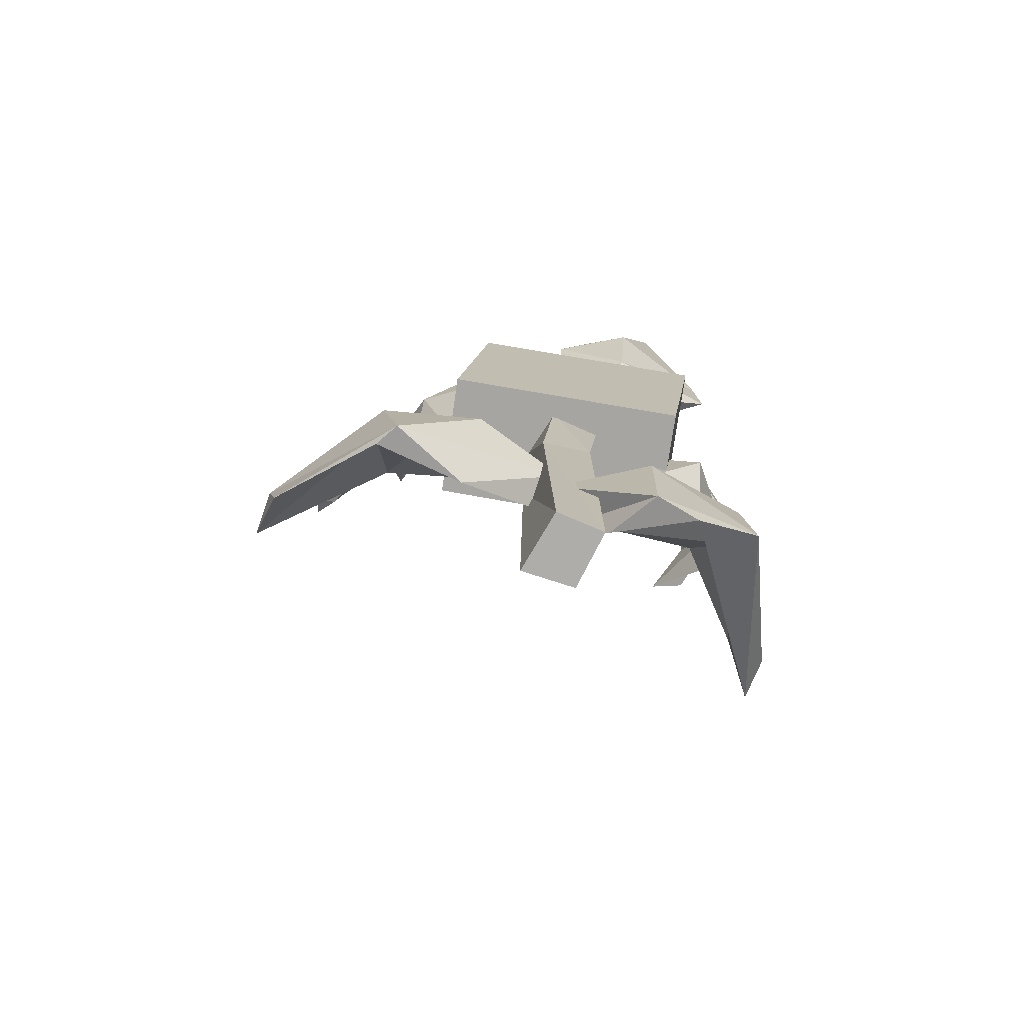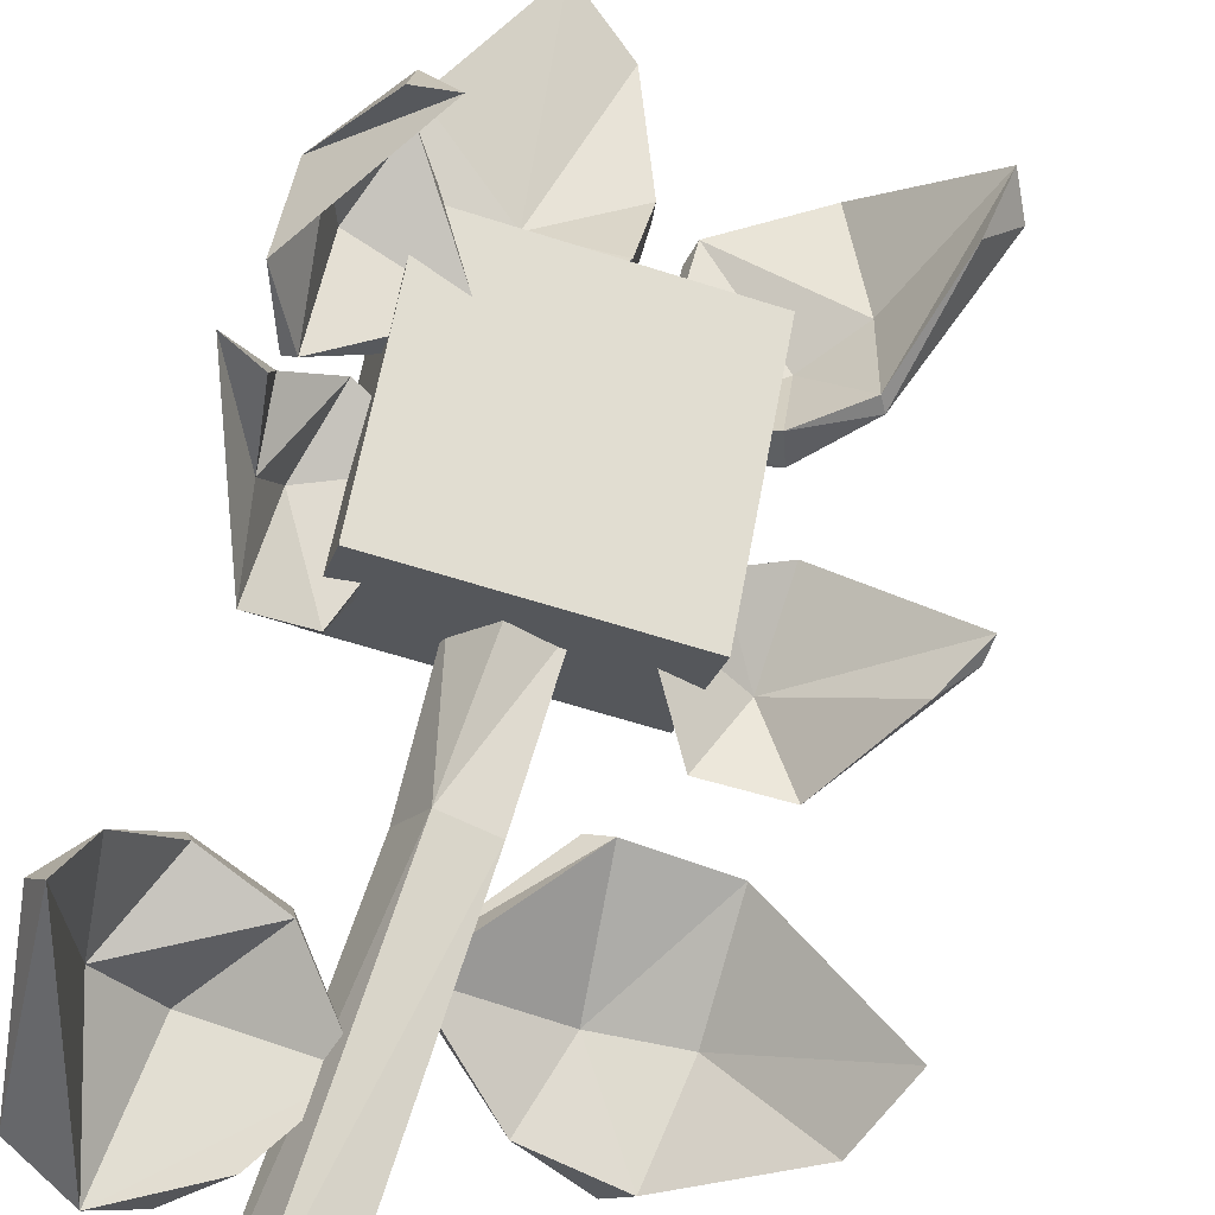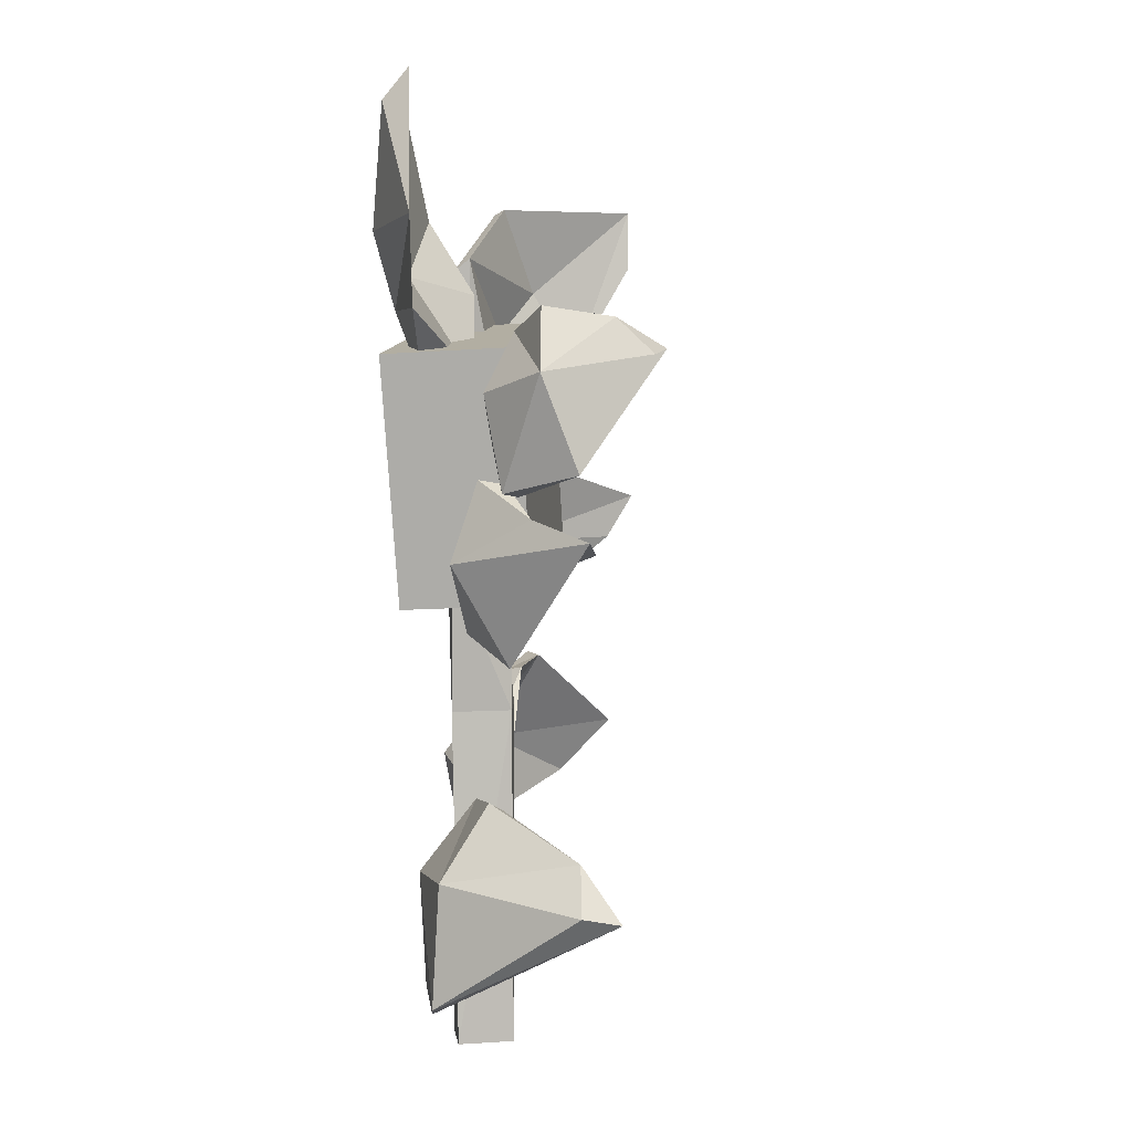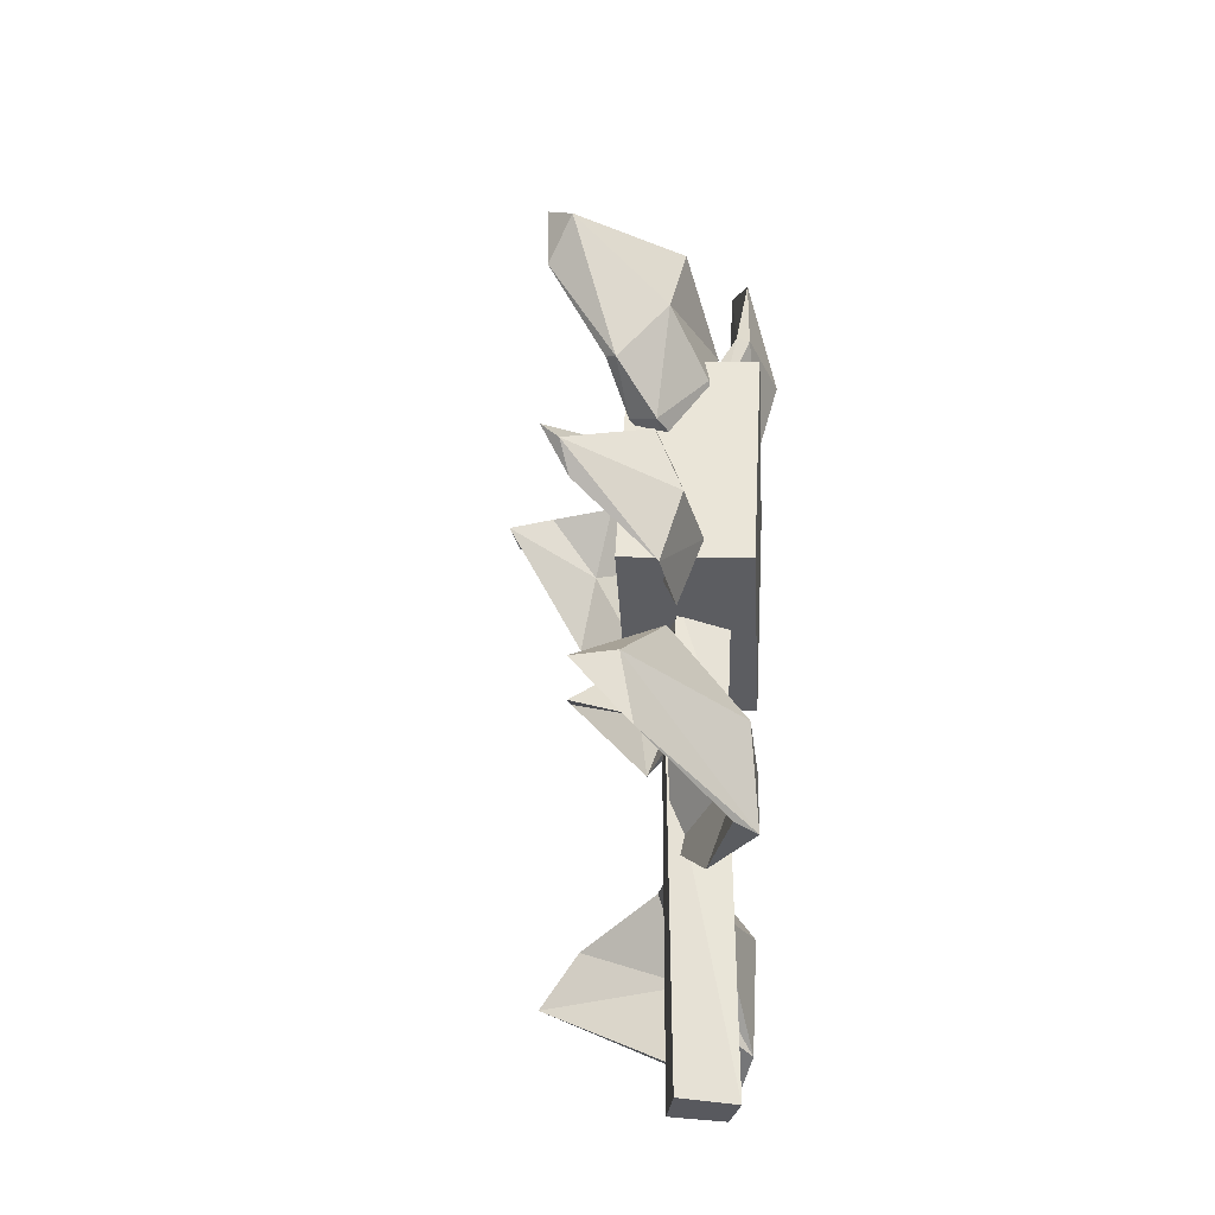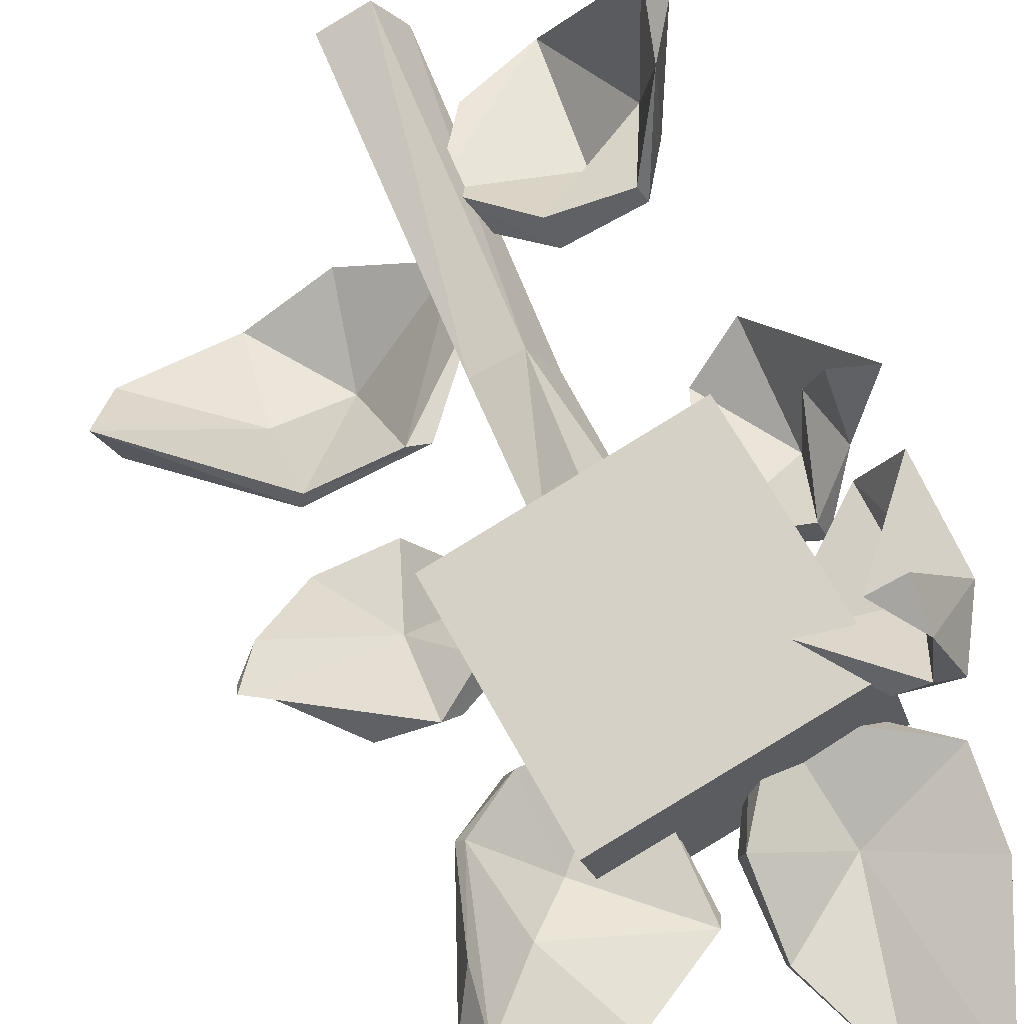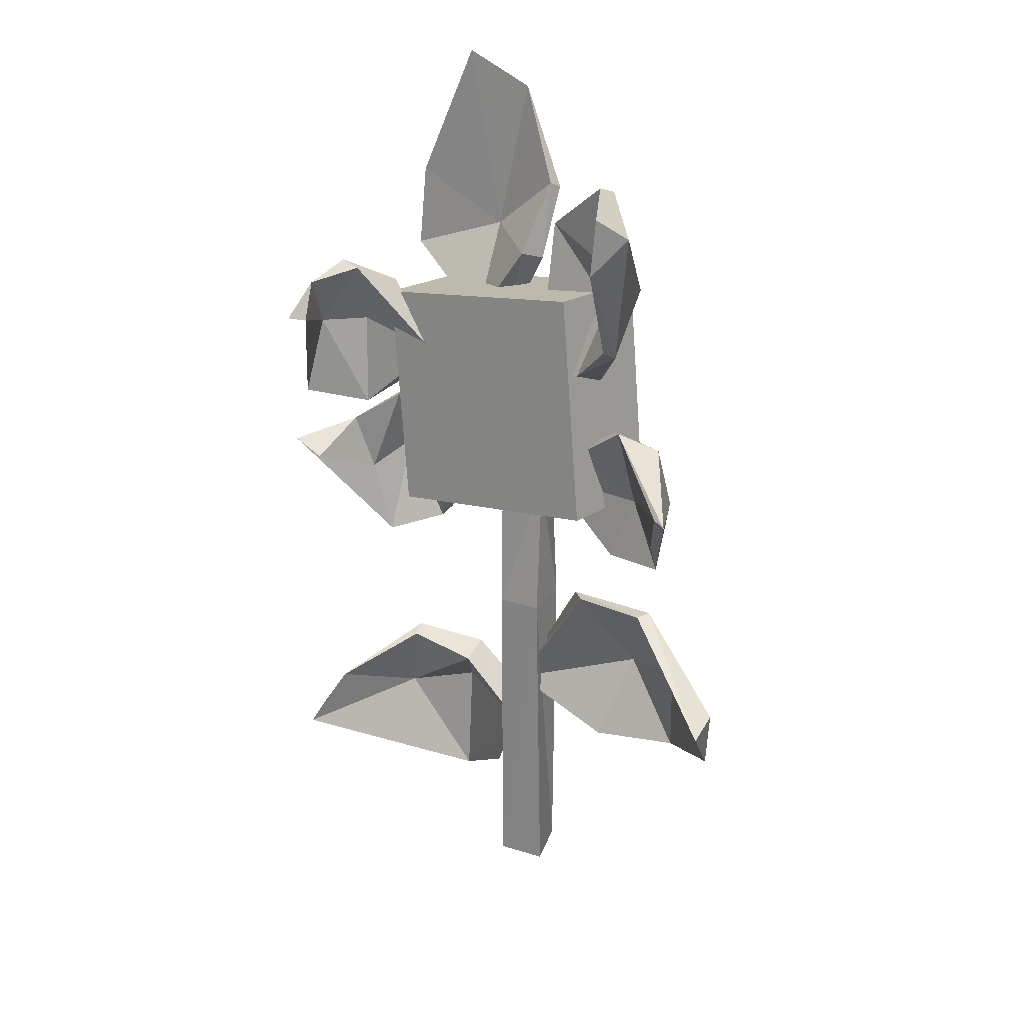
<metadata>
{"format":"obj","ext":"obj","renderer":"f3d","projection":"perspective","resolution":1024,"background":"white","views":[{"elev":-77.3,"azim":-173.3,"up":"+Y"},{"elev":64.7,"azim":18.0,"up":"+Z"},{"elev":4.7,"azim":-67.9,"up":"+Y"},{"elev":-30.3,"azim":108.6,"up":"+Y"},{"elev":62.1,"azim":159.6,"up":"+Z"},{"elev":22.5,"azim":52.4,"up":"+Y"}]}
</metadata>
<code>
o Flower_Cube.024
v 0.02114 1.226 -0.03412
v 0.1455 1.31 -0.02966
v 0.156 1.303 -0.05038
v 0.2529 1.067 0.04894
v 0.03225 0.9745 -0.04282
v 0.2615 1.058 0.0302
v 0.01074 1.205 -0.05708
v 0.1821 0.9906 -0.006875
v 0.1739 1.005 0.03876
v 0.3046 1.219 0.123
v 0.2338 1.153 -0.04588
v 0.03869 0.9818 0.01128
v 0.217 1.178 -0.009456
v 0.1554 1.11 -0.04192
v 0.1272 1.081 -0.07309
v 0.337 1.278 0.0726
v 0.3138 1.312 0.1203
v 0.1459 0.5708 -0.000868
v 0.2723 0.5754 -0.02387
v 0.2578 0.2854 -0.1258
v -0.01061 0.3958 -0.02233
v 0.2222 0.2788 -0.1508
v 0.1123 0.5694 -0.01539
v 0.1379 0.2793 -0.05366
v 0.2772 0.58 -0.04621
v 0.4309 0.3525 -0.04838
v 0.2514 0.4293 -0.1516
v 0.01291 0.3722 0.0308
v 0.2713 0.4314 -0.1124
v 0.1582 0.4202 -0.1184
v 0.1028 0.4289 -0.1203
v 0.4512 0.4516 -0.0366
v 0.4803 0.4384 0.02325
v -0.07089 0.1551 0.0193
v -0.1992 0.405 0.1185
v 0.002209 0.2729 -0.0328
v -0.2105 0.4172 0.1003
v -0.1967 0.08536 -0.000638
v -0.1439 0.1149 -0.0358
v -0.1085 0.4012 0.03304
v -0.09462 0.379 0.07393
v -0.2806 0.1182 0.03987
v -0.2408 0.3445 0.2572
v -0.2729 0.3048 0.04768
v 0.000885 0.2733 0.0318
v -0.2546 0.2761 0.08762
v -0.1884 0.2873 -0.004236
v -0.1487 0.2904 -0.04369
v -0.2836 0.2759 0.2763
v -0.2518 0.2642 0.3262
v -0.1662 0.7068 0.1525
v -0.2175 0.697 -0.04056
v -0.2676 1.073 -0.04625
v 0.1973 0.7537 0.05355
v 0.1472 1.13 0.04785
v 0.146 0.7439 -0.1395
v 0.09592 1.12 -0.1452
v 0.001107 -0.001489 -0.05622
v -0.01127 0.7523 -0.05857
v 0.05921 -0.001489 0.02008
v 0.04264 0.7592 0.007991
v -0.01345 -0.001489 0.05329
v -0.01578 0.7544 0.05112
v -0.08138 0.7465 -0.01809
v -0.2163 1.083 0.1468
v -0.23 0.7911 -0.04198
v 0.1335 0.838 -0.1409
v 0.1848 0.8478 0.05212
v -0.1787 0.8009 0.1511
v 0.157 0.8566 0.01526
v 0.2968 0.8902 -0.03908
v 0.2956 0.6707 -0.0423
v 0.2222 0.9034 -0.01454
v 0.194 0.8949 -0.03389
v 0.1862 0.6629 -0.03339
v 0.4226 0.8151 0.0584
v 0.3884 0.7705 0.0553
v 0.1233 0.8539 -0.02839
v 0.2886 0.783 -0.07725
v 0.09493 0.795 0.02682
v 0.2196 0.7697 -0.05616
v 0.1713 0.7743 -0.07182
v 0.4285 0.8393 0.08478
v -0.1673 0.6517 0.07629
v -0.2341 0.6201 0.1449
v -0.1106 0.8307 0.04301
v -0.2718 0.8394 0.1944
v -0.1727 0.6611 0.04859
v -0.2341 0.8926 0.09462
v -0.2198 0.8857 0.1325
v -0.254 0.79 0.2858
v -0.2567 0.7704 0.06036
v -0.1058 0.8427 0.09273
v -0.2594 0.7432 0.1651
v -0.2502 0.7789 0.0875
v -0.3098 0.8111 0.2983
v -0.2987 1.138 0.02335
v -0.2908 1.272 0.01537
v -0.04077 1.279 -0.0741
v -0.09915 1.014 -0.02681
v -0.04167 1.27 -0.0958
v -0.02939 1.152 -0.04816
v -0.03027 1.166 -0.002427
v -0.1108 1.436 -0.07791
v -0.1837 1.034 -0.01804
v -0.1662 1.257 -0.1067
v -0.1118 1.04 0.03402
v -0.1579 1.189 -0.05268
v -0.1539 1.139 -0.07628
v -0.2171 1.442 -0.0645
v -0.2046 1.49 -0.02673
v -0.2637 0.8703 0.1717
v -0.2981 0.9037 0.2782
v -0.238 1.13 0.2031
v -0.1725 0.9556 0.08669
v -0.2716 1.14 0.2097
v -0.2847 0.8753 0.1551
v -0.2088 1.106 0.1412
v -0.2279 1.124 0.3045
v -0.3197 1.047 0.2282
v -0.1289 0.9906 0.1229
v -0.2867 1.032 0.2482
v -0.2791 1.022 0.1589
v -0.2629 1.017 0.1169
v -0.2181 1.072 0.3599
v -0.1645 1.08 0.3584
v -0.06215 -0.001489 -0.01985
v 0.05268 0.5263 0.02631
v -0.01737 0.5254 0.05307
v -0.06263 0.5242 -0.02865
v 0.01094 0.5252 -0.0537
f 2 17 3
f 13 17 2
f 7 15 5
f 27 22 31
f 22 20 24
f 25 33 32
f 27 25 32
f 29 33 19
f 38 42 39
f 38 39 34
f 44 42 49
f 46 50 38
f 69 55 65
f 81 83 73
f 72 81 75
f 84 85 88
f 87 90 89
f 85 96 92
f 94 96 85
f 88 92 86
f 108 111 98
f 105 107 97
f 99 108 103
f 112 113 117
f 116 114 118
f 112 117 115
f 122 126 113
f 115 121 112
f 114 122 123
f 8 11 6
f 9 6 4
f 1 13 2
f 12 8 9
f 4 6 10
f 12 14 1
f 17 4 10
f 15 8 5
f 16 3 17
f 16 6 11
f 1 5 12
f 10 16 17
f 12 9 14
f 14 4 13
f 7 11 15
f 23 19 25
f 19 30 29
f 7 2 3
f 24 21 22
f 20 22 26
f 28 30 18
f 29 26 33
f 31 22 21
f 25 19 33
f 32 22 27
f 18 21 28
f 26 32 33
f 23 31 21
f 28 24 30
f 30 20 29
f 31 25 27
f 40 44 37
f 41 37 35
f 38 45 47
f 47 46 38
f 35 37 43
f 45 40 41
f 46 43 50
f 48 40 36
f 49 42 50
f 38 50 42
f 43 44 49
f 39 45 34
f 43 49 50
f 39 48 36
f 45 41 47
f 46 41 35
f 48 42 44
f 54 52 56
f 55 53 65
f 129 64 130
f 61 64 63
f 131 127 130
f 60 127 58
f 68 57 55
f 57 66 53
f 53 69 65
f 66 51 69
f 67 52 66
f 54 67 68
f 51 68 69
f 66 68 69
f 72 82 79
f 73 71 74
f 70 81 73
f 75 78 82
f 78 73 74
f 76 73 83
f 77 81 72
f 72 76 77
f 79 71 76
f 82 71 79
f 77 76 83
f 78 74 82
f 75 81 80
f 78 80 70
f 95 85 84
f 92 87 89
f 93 89 90
f 93 95 84
f 91 94 87
f 92 89 86
f 96 87 92
f 93 88 86
f 93 90 95
f 94 90 87
f 101 109 106
f 88 85 92
f 99 102 101
f 103 100 102
f 108 98 97
f 105 100 107
f 99 101 104
f 107 108 97
f 100 109 102
f 104 108 99
f 110 98 111
f 104 106 110
f 109 98 106
f 110 111 104
f 105 97 109
f 103 108 107
f 118 120 116
f 112 122 113
f 121 118 114
f 114 116 119
f 121 123 112
f 119 122 114
f 115 124 118
f 120 126 125
f 119 120 125
f 120 117 113
f 125 126 119
f 115 117 124
f 121 114 123
f 129 61 63
f 128 58 131
f 61 131 59
f 62 128 129
f 59 130 64
f 127 129 130
f 69 68 55
f 8 15 11
f 9 8 6
f 1 14 13
f 12 5 8
f 17 13 4
f 16 11 3
f 16 10 6
f 1 7 5
f 14 9 4
f 7 3 11
f 23 18 19
f 19 18 30
f 7 1 2
f 24 28 21
f 29 20 26
f 32 26 22
f 18 23 21
f 30 24 20
f 31 23 25
f 40 48 44
f 41 40 37
f 38 34 45
f 45 36 40
f 46 35 43
f 43 37 44
f 39 36 45
f 46 47 41
f 48 39 42
f 54 51 52
f 55 57 53
f 129 63 64
f 61 59 64
f 131 58 127
f 60 62 127
f 68 67 57
f 57 67 66
f 53 66 69
f 66 52 51
f 67 56 52
f 54 56 67
f 51 54 68
f 66 67 68
f 72 75 82
f 70 80 81
f 75 80 78
f 78 70 73
f 76 71 73
f 77 83 81
f 72 79 76
f 82 74 71
f 95 94 85
f 93 86 89
f 91 96 94
f 96 91 87
f 93 84 88
f 94 95 90
f 101 102 109
f 99 103 102
f 103 107 100
f 100 105 109
f 104 111 108
f 110 106 98
f 104 101 106
f 109 97 98
f 118 124 120
f 112 123 122
f 121 115 118
f 119 126 122
f 120 113 126
f 119 116 120
f 120 124 117
f 129 128 61
f 128 60 58
f 61 128 131
f 62 60 128
f 59 131 130
f 127 62 129

</code>
